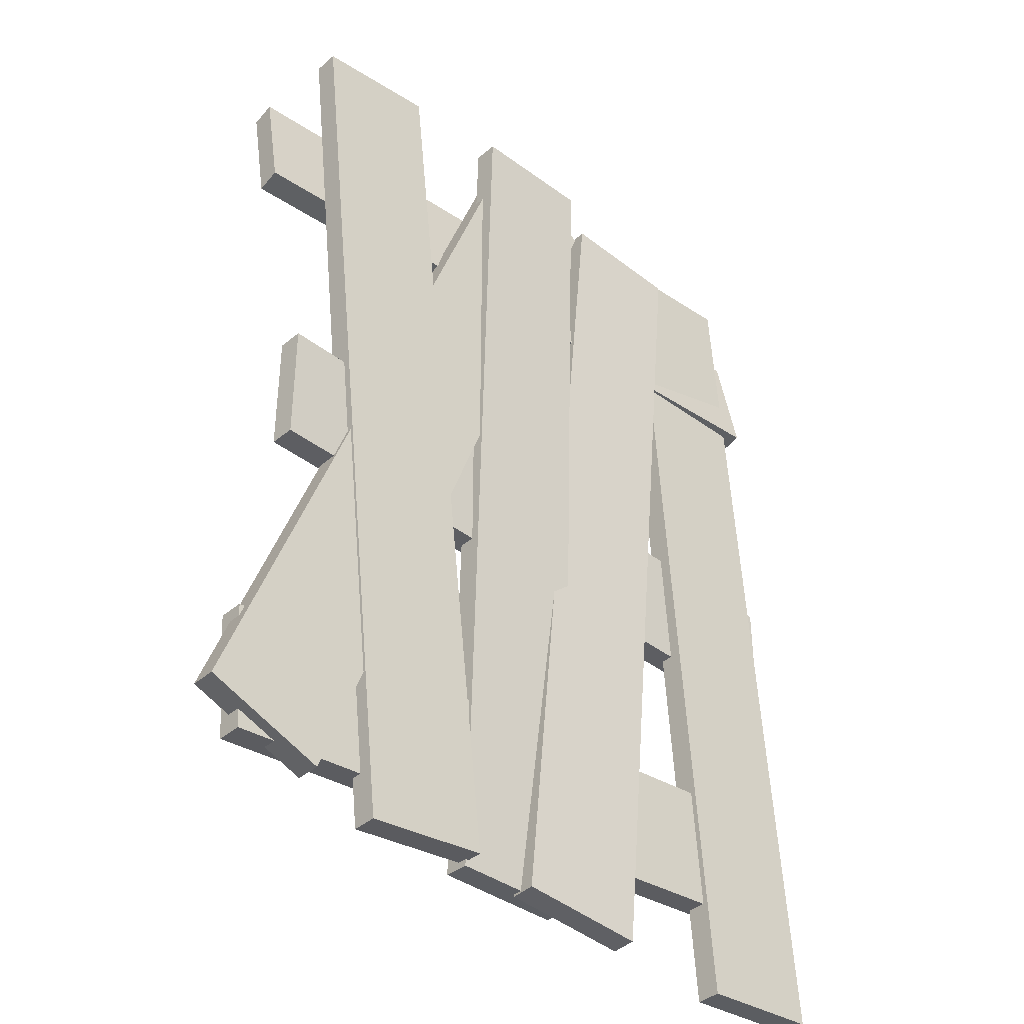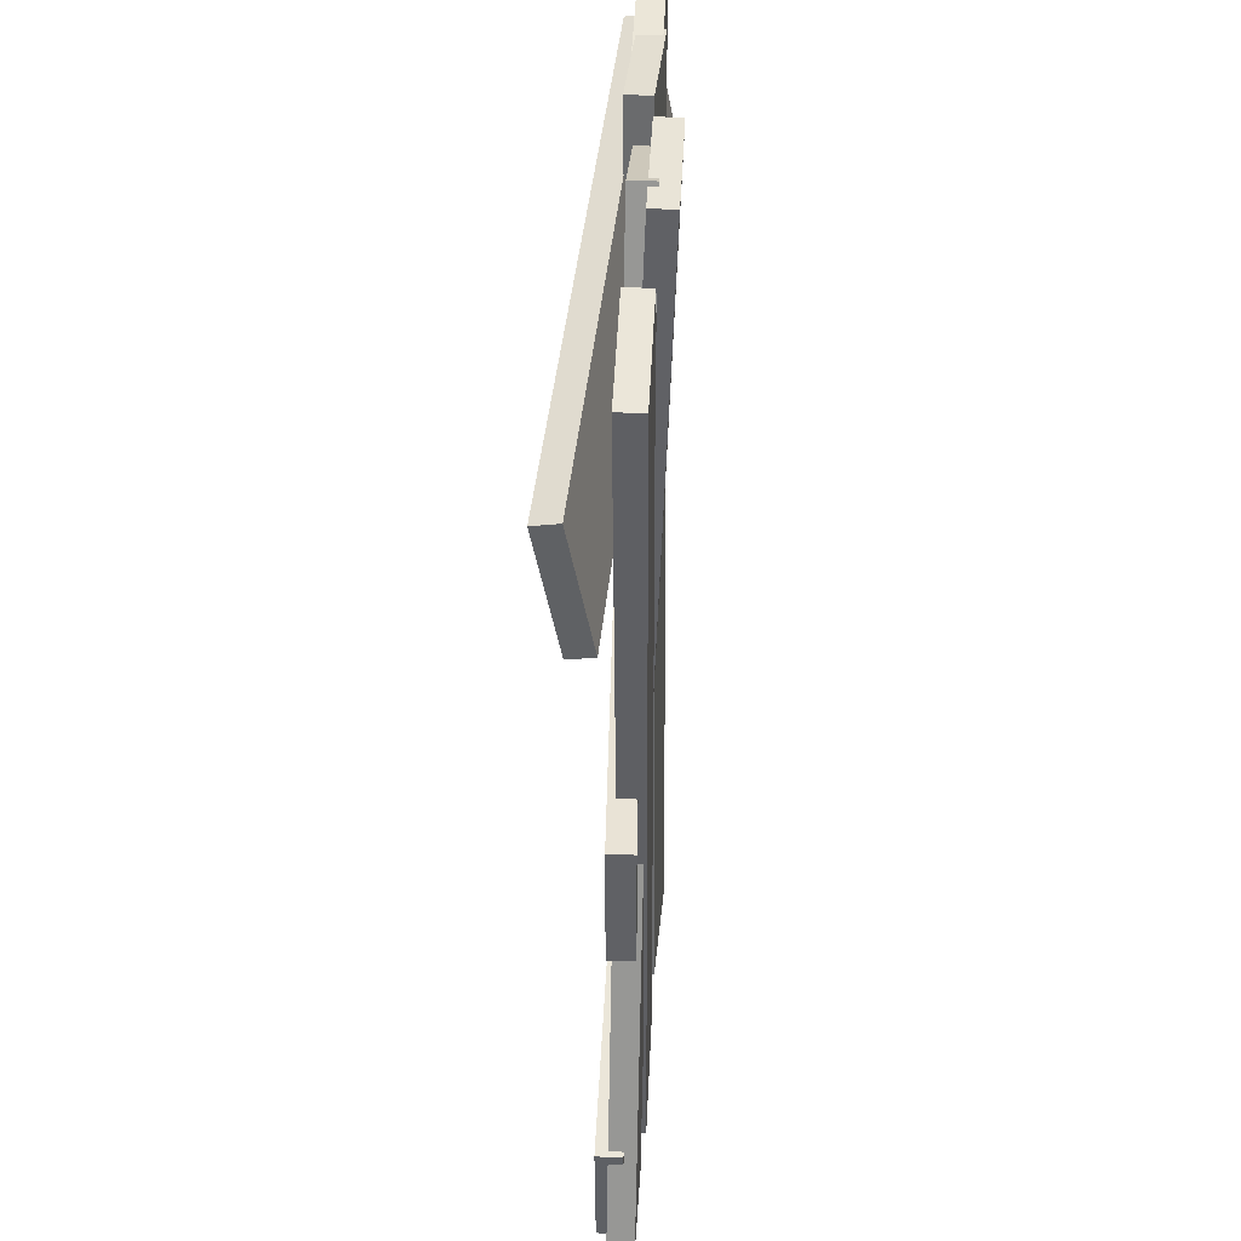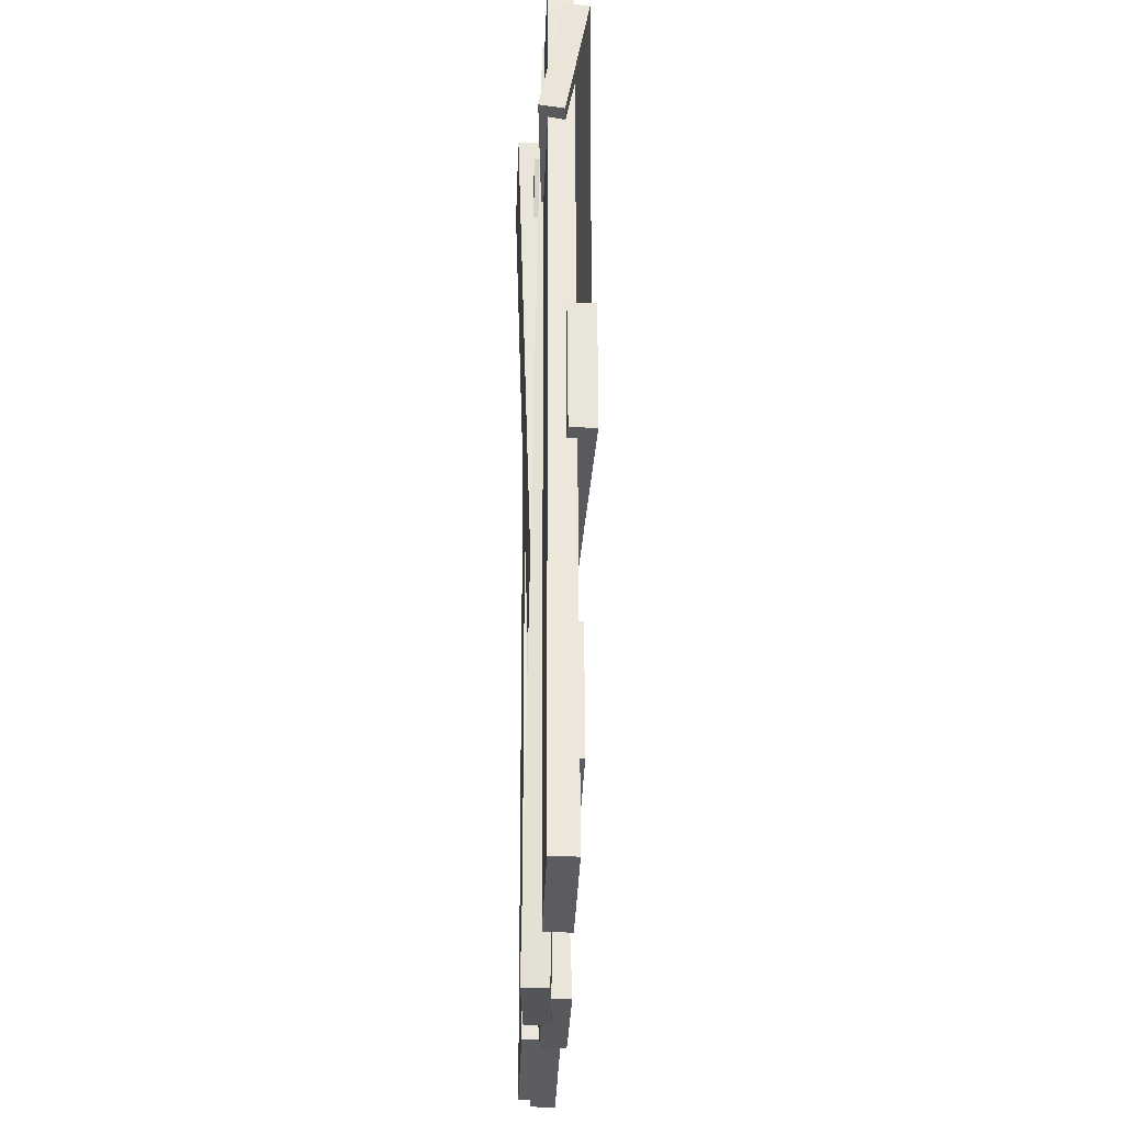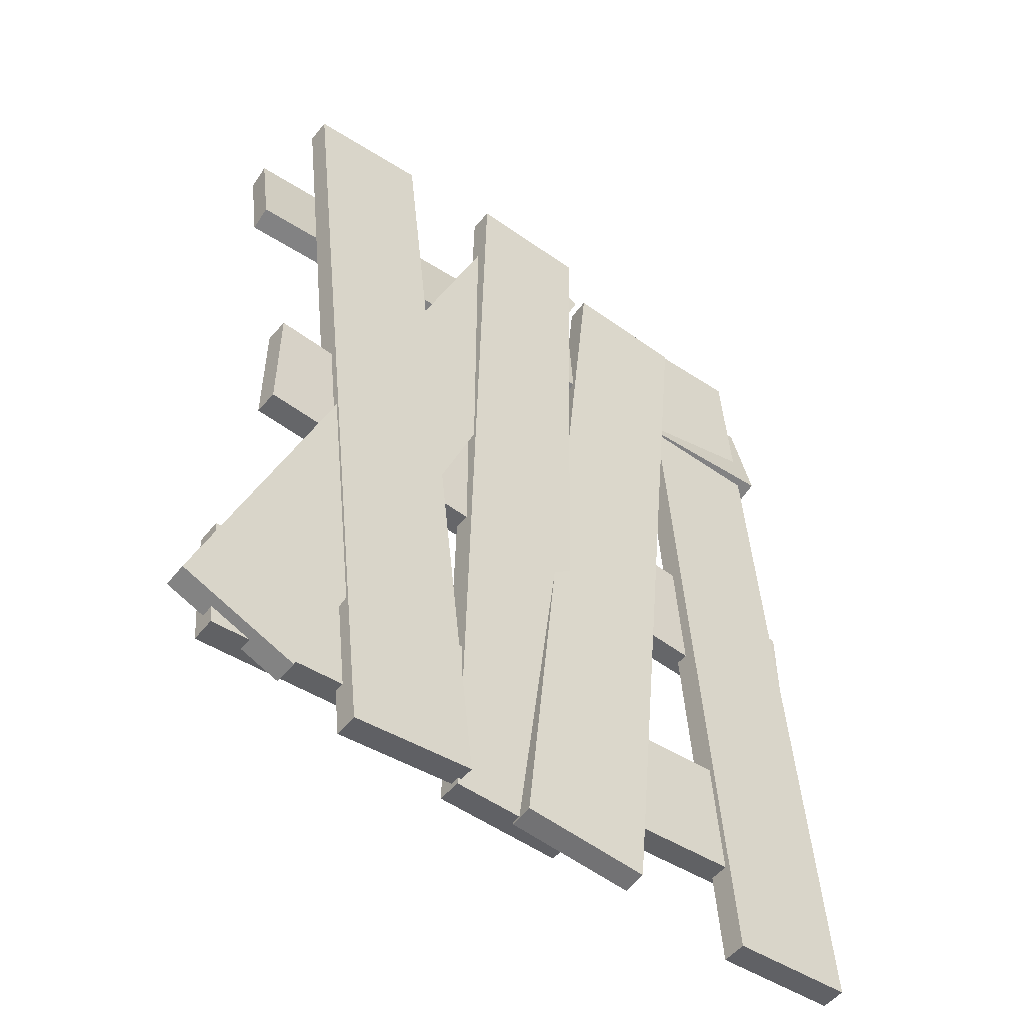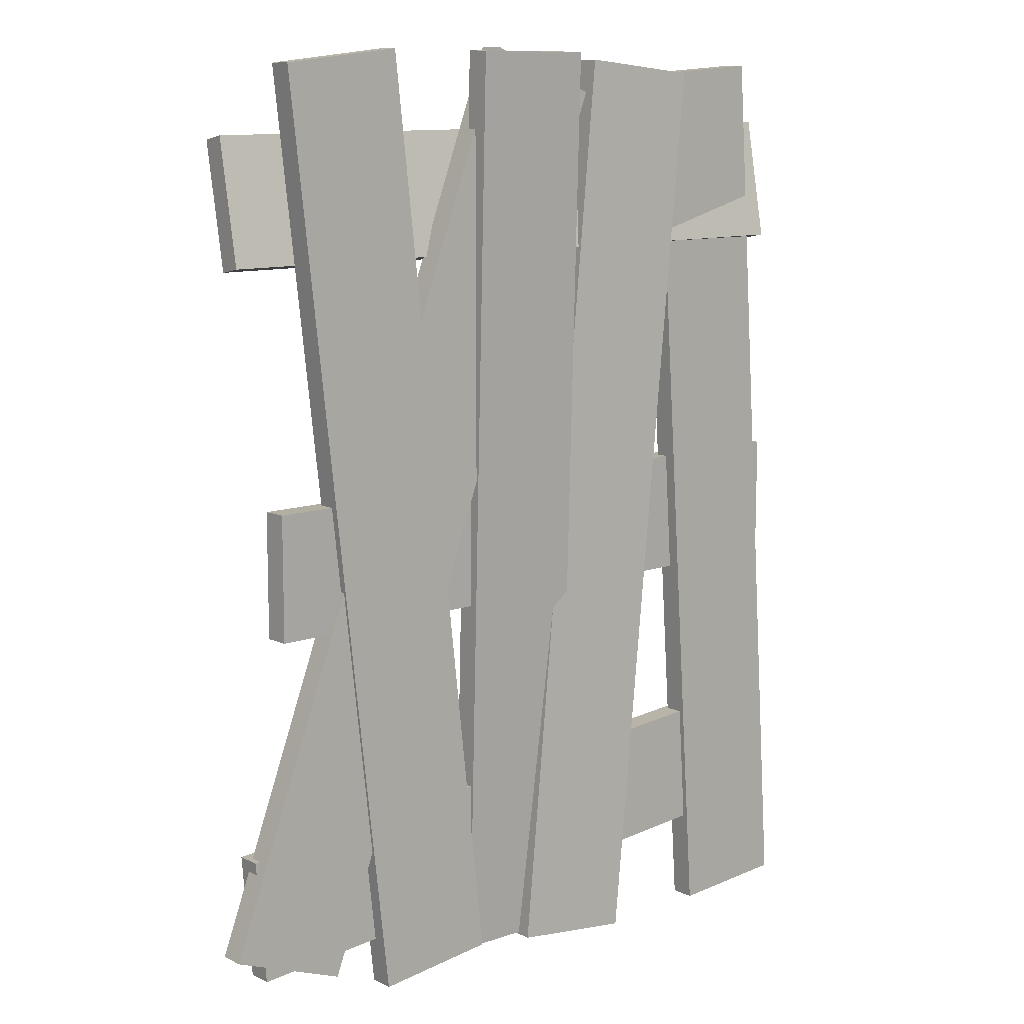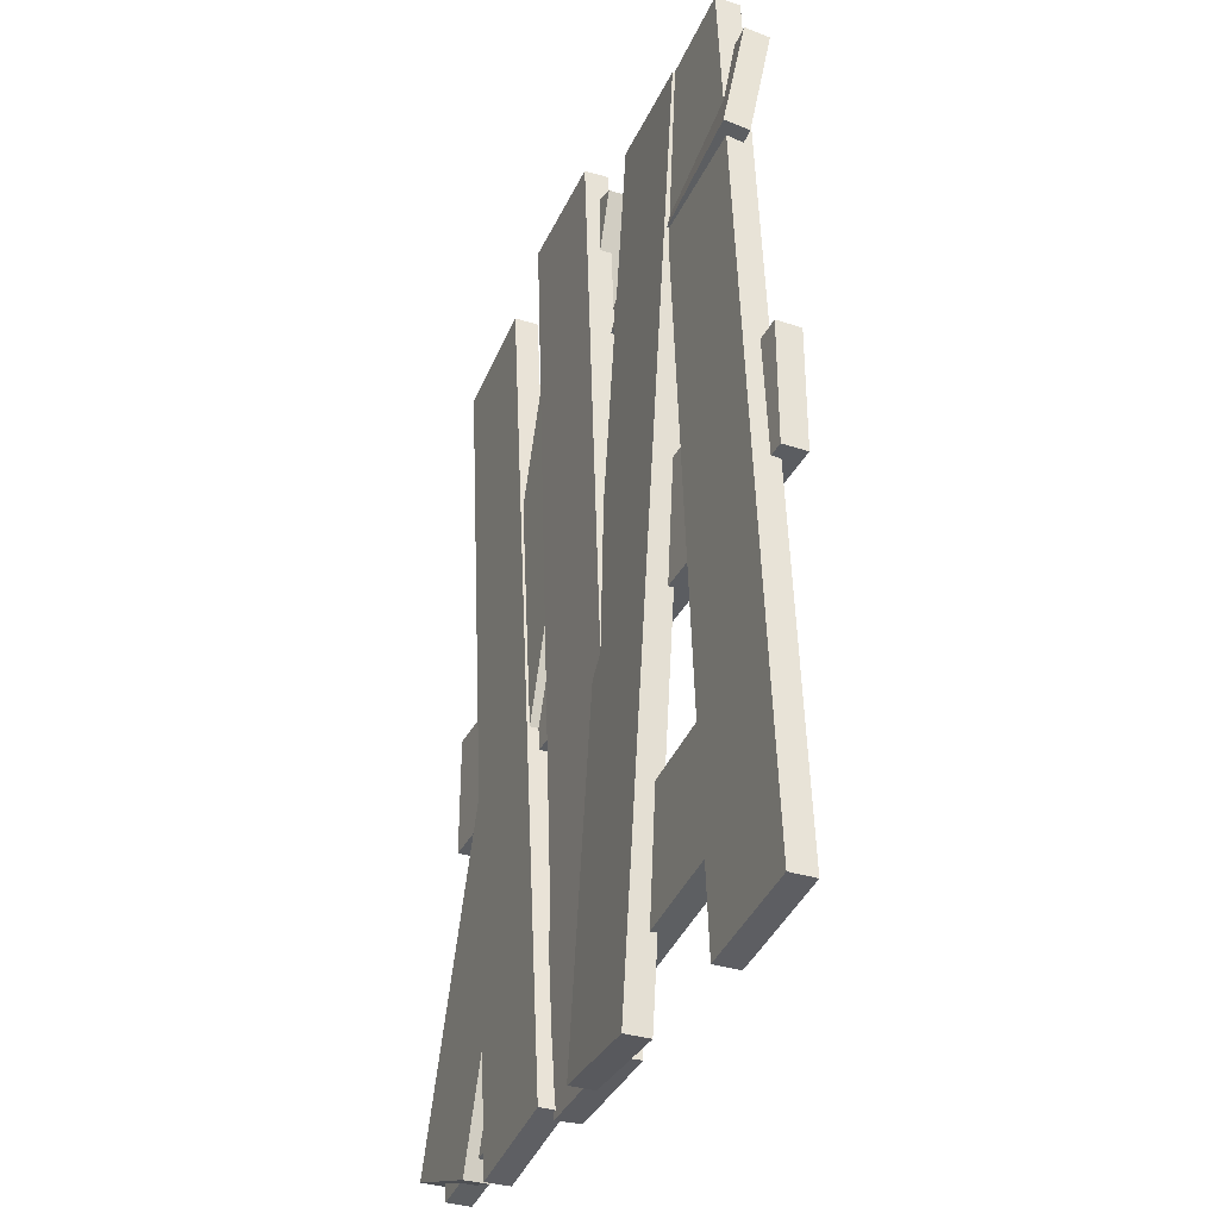
<metadata>
{"format":"obj","ext":"obj","renderer":"f3d","projection":"perspective","resolution":1024,"background":"white","views":[{"elev":-38.8,"azim":-42.7,"up":"+Z"},{"elev":42.3,"azim":-87.2,"up":"+Z"},{"elev":-30.5,"azim":87.9,"up":"+Z"},{"elev":-51.9,"azim":-37.5,"up":"+Z"},{"elev":10.8,"azim":-40.5,"up":"+Z"},{"elev":-35.5,"azim":67.7,"up":"+Z"}]}
</metadata>
<code>
o Cube
v 0.1497 0.1099 1.577
v 0.1529 0.1873 1.575
v -0.165 0.07405 -1.327
v -0.1618 0.1514 -1.329
v 0.5391 0.09326 1.535
v 0.5423 0.1706 1.533
v 0.2245 0.0574 -1.369
v 0.2276 0.1348 -1.371
f 2 3 1
f 4 7 3
f 8 5 7
f 6 1 5
f 7 1 3
f 4 6 8
f 2 4 3
f 4 8 7
f 8 6 5
f 6 2 1
f 7 5 1
f 4 2 6
o Cube.001
v 0.4307 0.1011 1.533
v 0.4307 0.1785 1.533
v 0.6332 0.1011 -1.381
v 0.6332 0.1785 -1.381
v 0.8218 0.1011 1.561
v 0.8218 0.1785 1.561
v 1.024 0.1011 -1.354
v 1.024 0.1785 -1.354
f 10 11 9
f 12 15 11
f 16 13 15
f 14 9 13
f 15 9 11
f 12 14 16
f 10 12 11
f 12 16 15
f 16 14 13
f 14 10 9
f 15 13 9
f 12 10 14
o Cube.002
v -0.3754 0.03137 1.598
v -0.3754 0.1088 1.601
v -0.3754 0.1227 -1.321
v -0.3754 0.2001 -1.319
v 0.0167 0.03137 1.598
v 0.0167 0.1088 1.601
v 0.0167 0.1227 -1.321
v 0.0167 0.2001 -1.319
f 18 19 17
f 20 23 19
f 24 21 23
f 22 17 21
f 23 17 19
f 20 22 24
f 18 20 19
f 20 24 23
f 24 22 21
f 22 18 17
f 23 21 17
f 20 18 22
o Cube.003
v -1.081 0.07389 1.56
v -1.081 0.1513 1.56
v -0.7531 0.07389 -1.343
v -0.7531 0.1513 -1.343
v -0.6918 0.07389 1.604
v -0.6918 0.1513 1.604
v -0.3635 0.07389 -1.299
v -0.3635 0.1513 -1.299
f 26 27 25
f 28 31 27
f 32 29 31
f 30 25 29
f 31 25 27
f 28 30 32
f 26 28 27
f 28 32 31
f 32 30 29
f 30 26 25
f 31 29 25
f 28 26 30
o Cube.004
v -0.2811 0.08249 1.613
v -0.2811 0.1599 1.613
v -1.314 0.08249 -1.12
v -1.314 0.1599 -1.12
v 0.08564 0.08249 1.474
v 0.08564 0.1599 1.474
v -0.9476 0.08249 -1.258
v -0.9476 0.1599 -1.258
f 34 35 33
f 36 39 35
f 40 37 39
f 38 33 37
f 39 33 35
f 36 38 40
f 34 36 35
f 36 40 39
f 40 38 37
f 38 34 33
f 39 37 33
f 36 34 38
o Cube.005
v 0.9068 0.1451 1.37
v 0.9107 0.2211 1.356
v -1.203 0.2497 1.352
v -1.199 0.3257 1.338
v 0.9065 0.07297 0.9847
v 0.9104 0.149 0.9705
v -1.203 0.1776 0.9668
v -1.199 0.2536 0.9525
f 42 43 41
f 44 47 43
f 48 45 47
f 46 41 45
f 47 41 43
f 44 46 48
f 42 44 43
f 44 48 47
f 48 46 45
f 46 42 41
f 47 45 41
f 44 42 46
o Cube.006
v 0.8832 0.118 -0.6607
v 0.8832 0.1954 -0.6607
v -1.222 0.118 -0.8313
v -1.222 0.1954 -0.8313
v 0.9149 0.118 -1.051
v 0.9149 0.1954 -1.051
v -1.191 0.118 -1.222
v -1.191 0.1954 -1.222
f 50 51 49
f 52 55 51
f 56 53 55
f 54 49 53
f 55 49 51
f 52 54 56
f 50 52 51
f 52 56 55
f 56 54 53
f 54 50 49
f 55 53 49
f 52 50 54
o Cube.007
v 0.9927 0.1522 0.2364
v 0.9905 0.2296 0.2364
v -1.119 0.09117 0.238
v -1.121 0.1686 0.238
v 0.9925 0.1522 -0.1556
v 0.9902 0.2296 -0.1556
v -1.119 0.09116 -0.154
v -1.121 0.1686 -0.154
f 58 59 57
f 60 63 59
f 64 61 63
f 62 57 61
f 63 57 59
f 60 62 64
f 58 60 59
f 60 64 63
f 64 62 61
f 62 58 57
f 63 61 57
f 60 58 62

</code>
